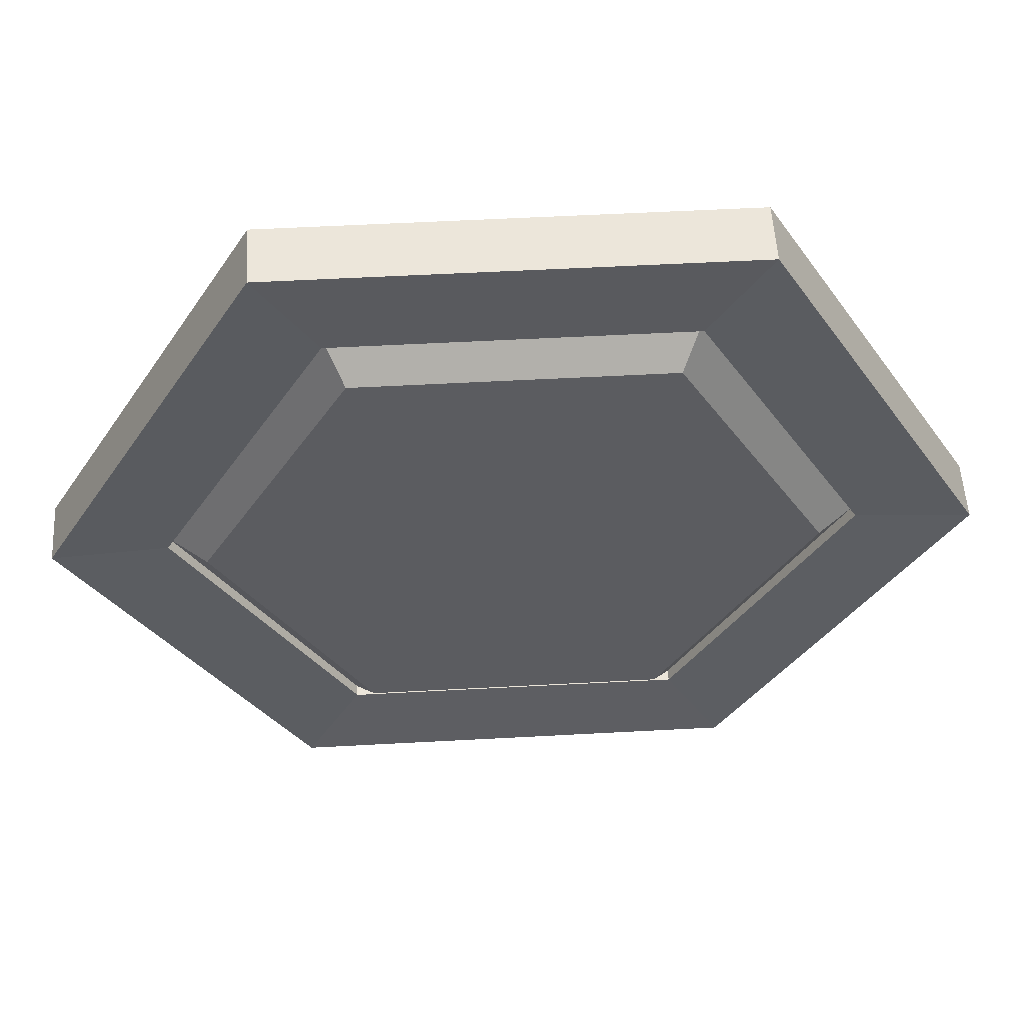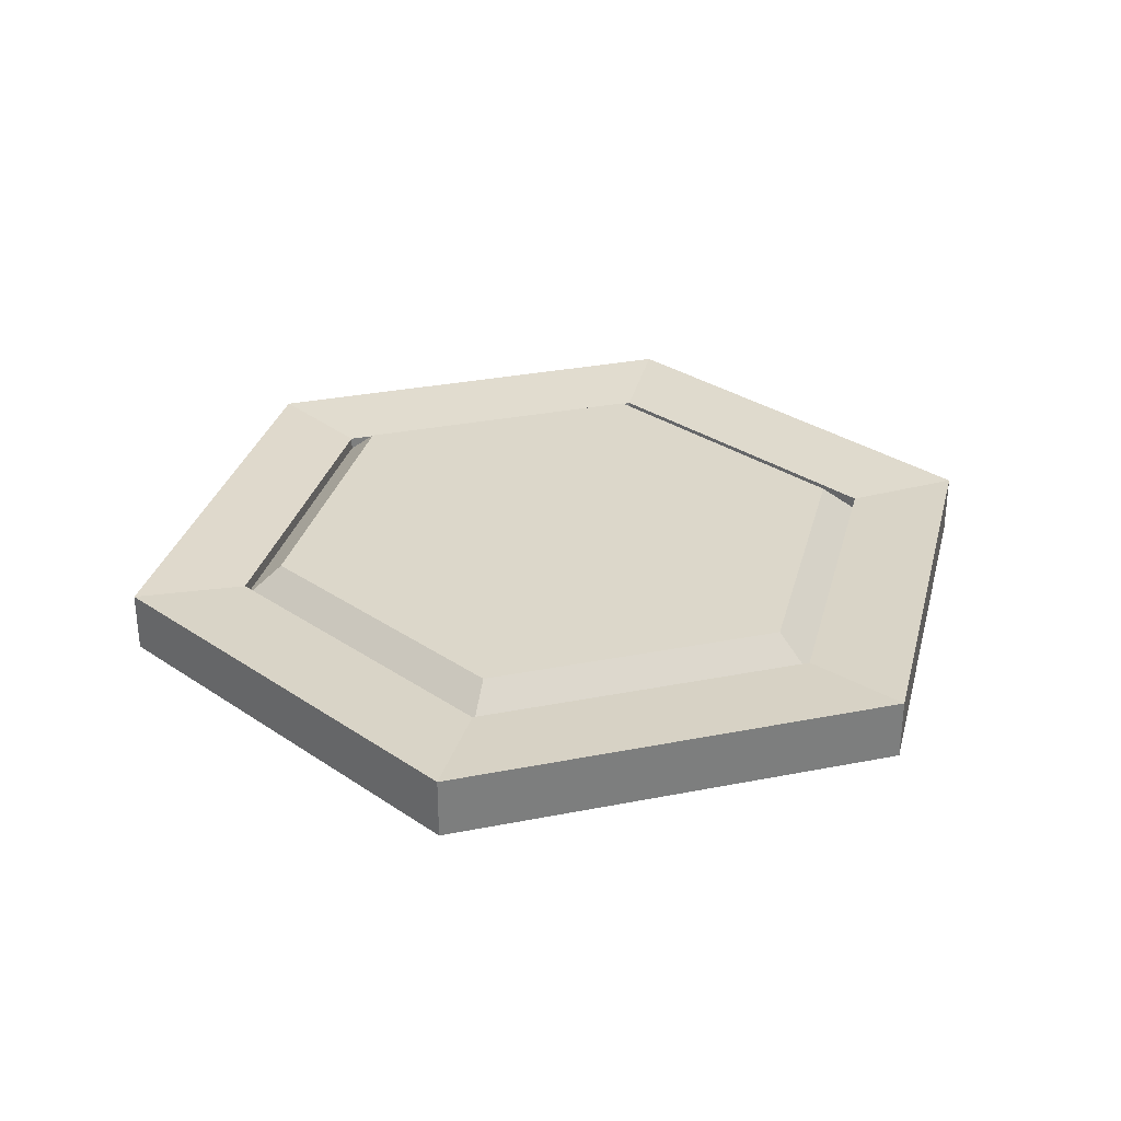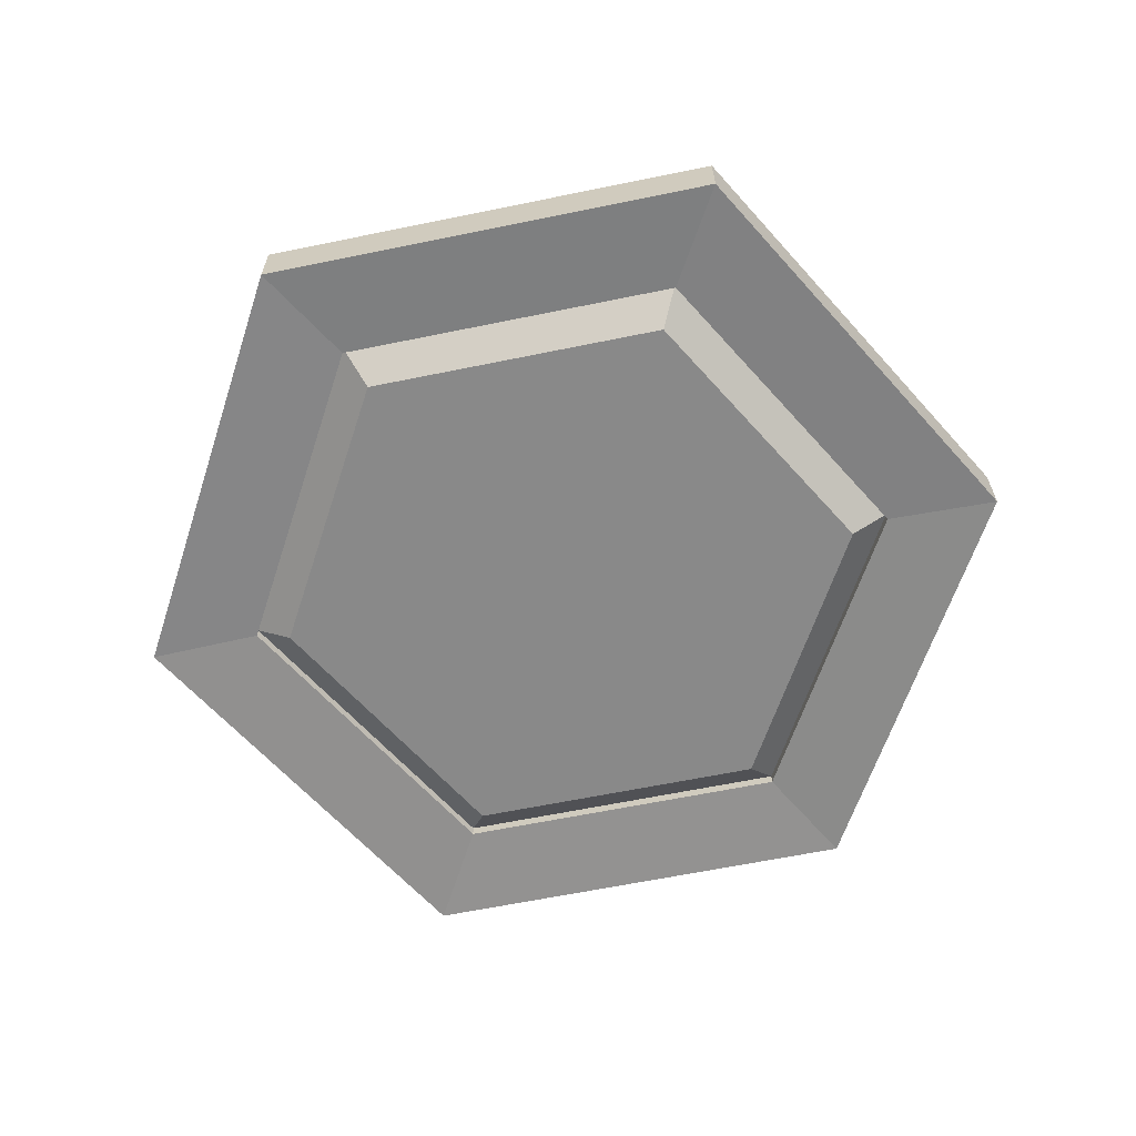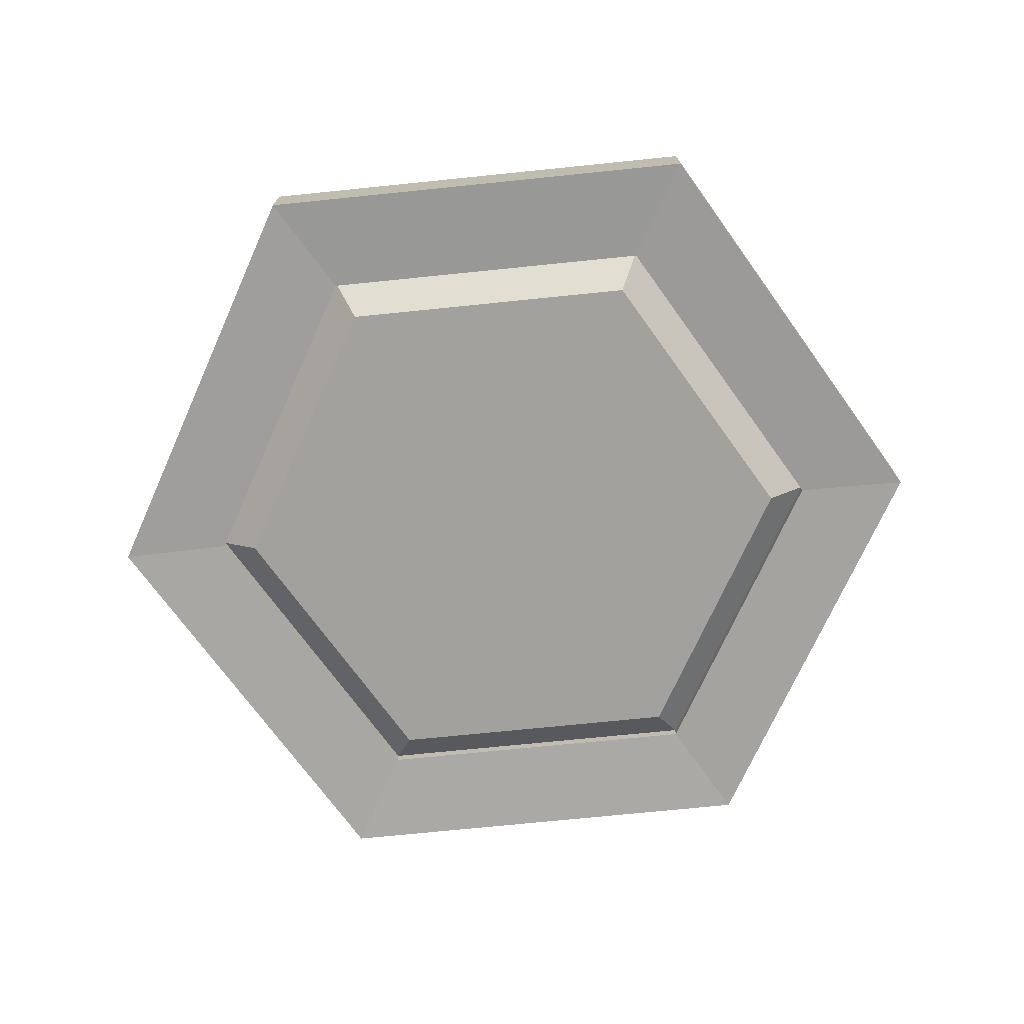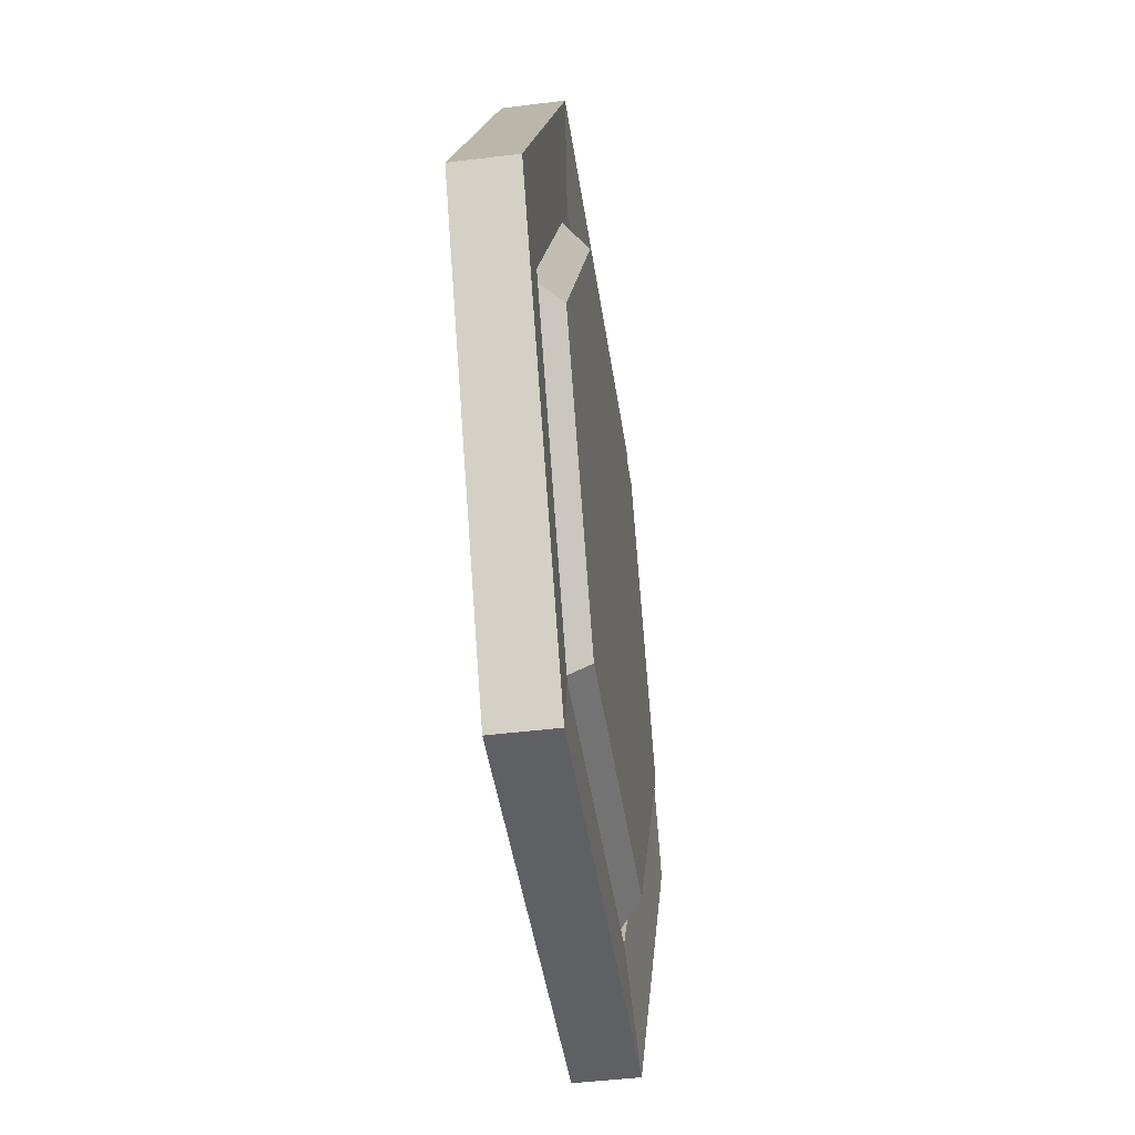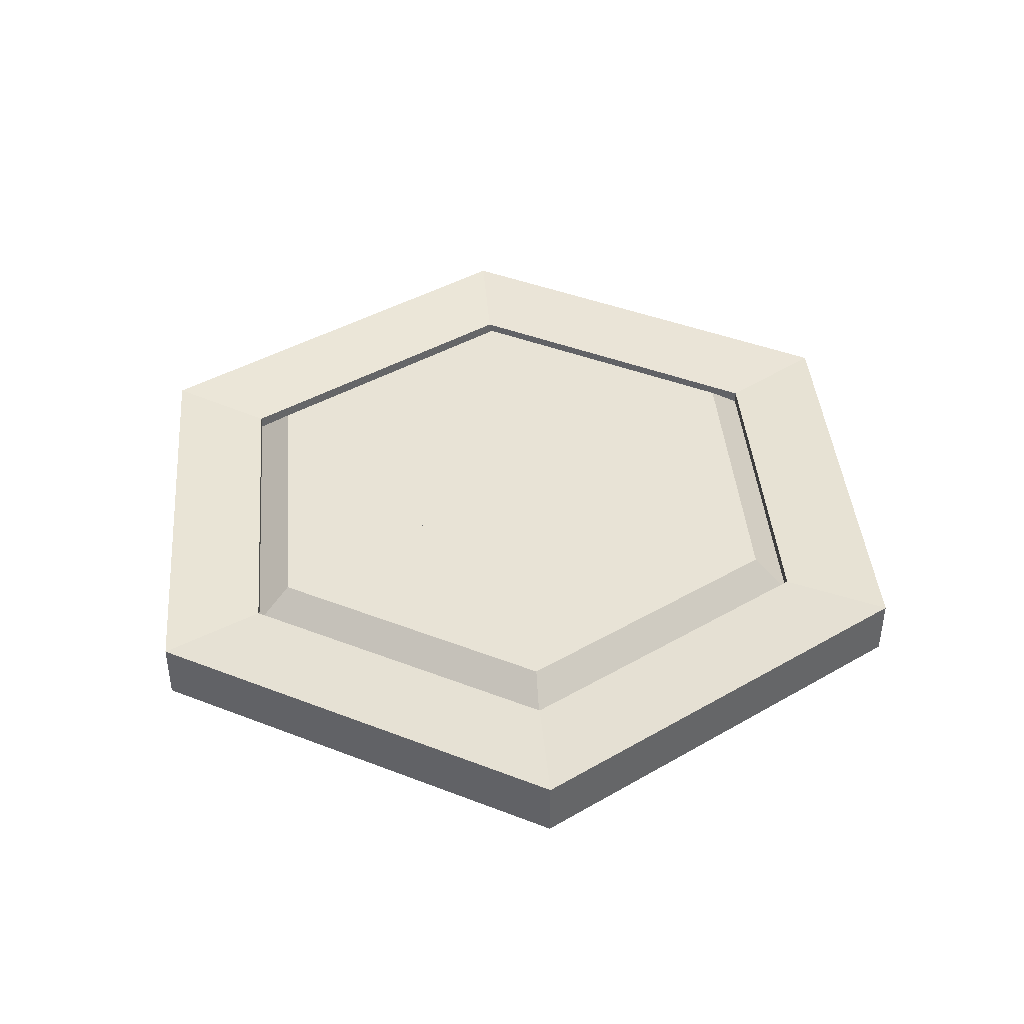
<metadata>
{"format":"obj","ext":"obj","renderer":"f3d","projection":"perspective","resolution":1024,"background":"white","views":[{"elev":54.3,"azim":176.7,"up":"+Y"},{"elev":30.8,"azim":44.1,"up":"+Z"},{"elev":-63.1,"azim":131.7,"up":"+Z"},{"elev":-72.0,"azim":5.8,"up":"+Z"},{"elev":-44.9,"azim":-81.7,"up":"+Y"},{"elev":41.8,"azim":-34.9,"up":"+Z"}]}
</metadata>
<code>
o Puerta.002_Cube.119
v -0.1913 0.7235 -0.02556
v -0.1913 0.7235 0.02556
v 0.1918 0.7234 -0.02556
v 0.1918 0.7234 0.02556
v -0.1915 0.06008 0.02556
v -0.1915 0.06008 -0.02556
v 0.3832 0.3916 0.02556
v 0.3832 0.3916 -0.02556
v -0.3829 0.3919 -0.02556
v -0.3829 0.3919 0.02556
v 0.1915 0.05992 0.02556
v 0.1915 0.05992 -0.02556
v -0.1434 0.6406 -0.02036
v -0.1434 0.6406 0.02036
v 0.1439 0.6405 -0.02036
v 0.1439 0.6405 0.02036
v -0.1436 0.143 0.02036
v -0.1436 0.143 -0.02036
v 0.2874 0.3916 0.02036
v 0.2874 0.3916 -0.02036
v -0.2871 0.3918 -0.02036
v -0.2871 0.3918 0.02036
v 0.1437 0.1429 0.02036
v 0.1437 0.1429 -0.02036
v -0.2871 0.3918 -0.01069
v 0.2874 0.3916 -0.01069
v 0.1437 0.1429 -0.01069
v -0.1436 0.143 -0.01069
v -0.1434 0.6406 -0.01069
v 0.1439 0.6405 -0.01069
v 0.2874 0.3916 -0.01069
v -0.2871 0.3918 -0.01069
v 0.2874 0.3916 0.009908
v -0.2871 0.3918 0.009908
v -0.1436 0.143 0.009908
v 0.1437 0.1429 0.009908
v -0.2871 0.3918 0.009908
v 0.2874 0.3916 0.009908
v 0.1439 0.6405 0.009908
v -0.1434 0.6406 0.009908
v 0.2547 0.3916 -0.03669
v -0.2544 0.3918 -0.03669
v 0.1273 0.1712 -0.03669
v -0.1272 0.1713 -0.03669
v 0.1275 0.6121 -0.03669
v -0.1271 0.6122 -0.03669
v 0.2547 0.3916 -0.03669
v -0.2544 0.3918 -0.03669
v -0.2544 0.3918 0.0359
v 0.2547 0.3916 0.0359
v -0.1272 0.1713 0.0359
v 0.1273 0.1712 0.0359
v 0.2547 0.3916 0.0359
v -0.2544 0.3918 0.0359
v 0.1275 0.6121 0.0359
v -0.1271 0.6122 0.0359
f 20 15 16 19
f 12 8 7 11
f 8 3 4 7
f 24 20 19 23
f 1 9 10 2
f 6 12 11 5
f 9 6 5 10
f 3 1 2 4
f 13 21 22 14
f 18 24 23 17
f 21 18 17 22
f 15 13 14 16
f 4 2 14 16
f 12 6 18 24
f 9 1 13 21
f 6 9 21 18
f 3 8 20 15
f 11 7 19 23
f 2 10 22 14
f 10 5 17 22
f 8 12 24 20
f 1 3 15 13
f 5 11 23 17
f 7 4 16 19
f 33 50 49 34
f 24 20 26 27
f 18 24 27 28
f 21 18 28 25
f 26 41 43 27
f 15 13 29 30
f 20 15 30 31
f 13 21 32 29
f 29 46 45 30
f 17 22 34 35
f 23 17 35 36
f 19 23 36 33
f 25 42 41 26
f 16 19 38 39
f 14 16 39 40
f 22 14 40 37
f 42 44 43 41
f 46 48 47 45
f 50 52 51 49
f 54 56 55 53
f 30 45 47 31
f 37 54 53 38
f 27 43 44 28
f 34 49 51 35
f 31 47 48 32
f 38 53 55 39
f 28 44 42 25
f 35 51 52 36
f 32 48 46 29
f 39 55 56 40
f 36 52 50 33
f 40 56 54 37

</code>
